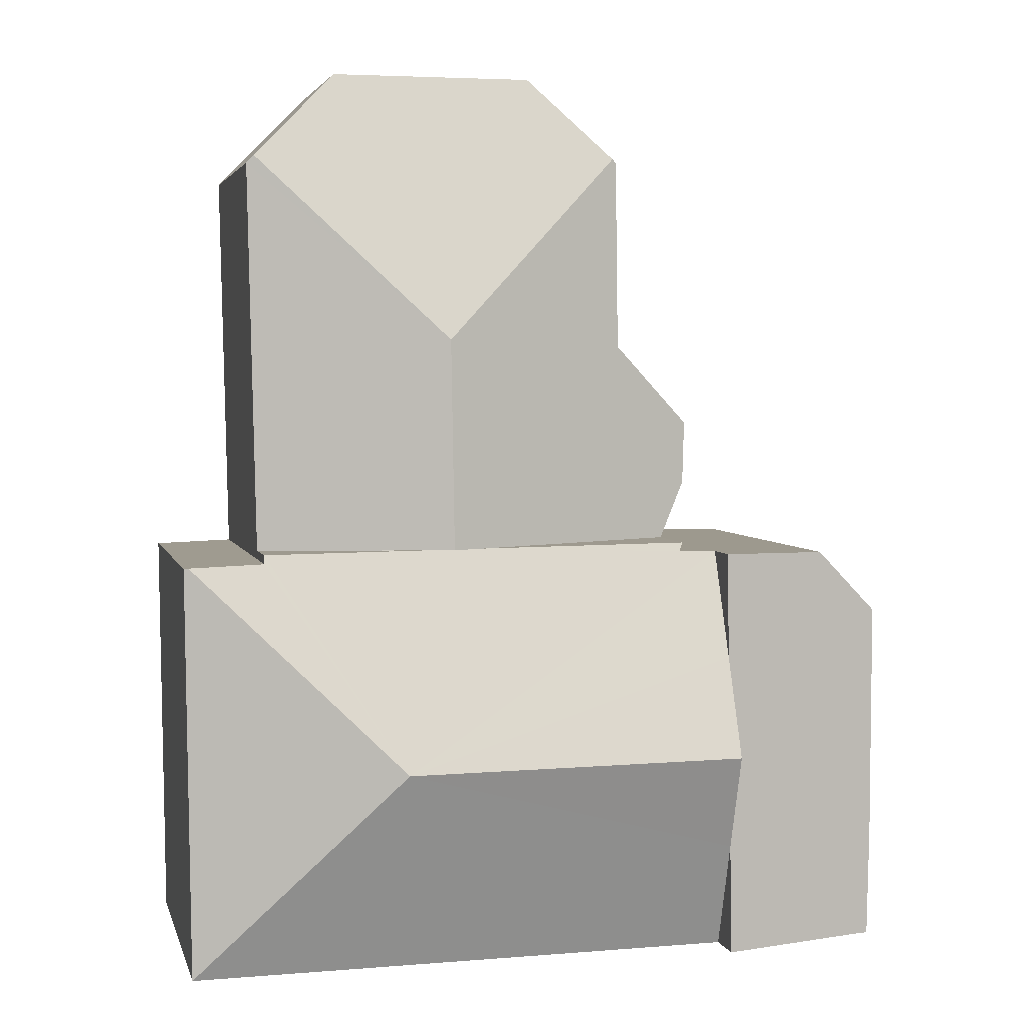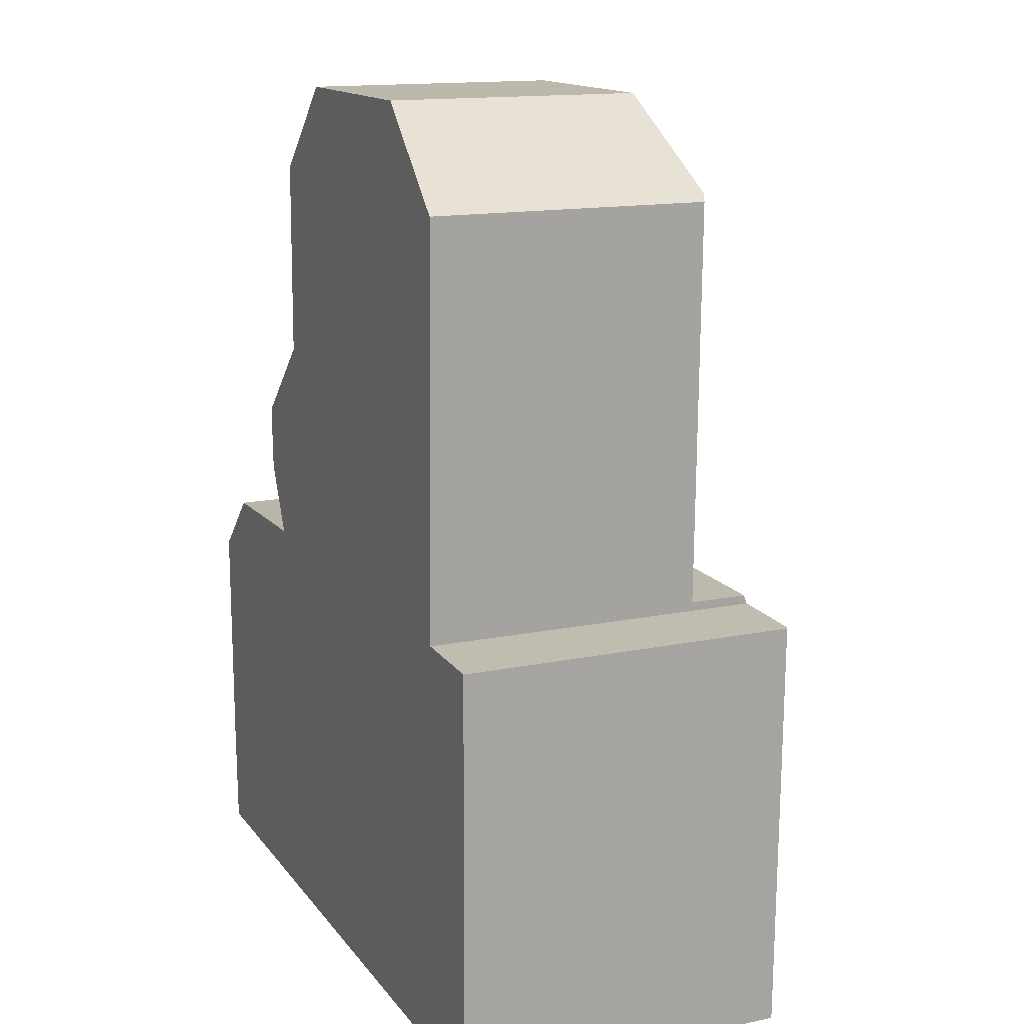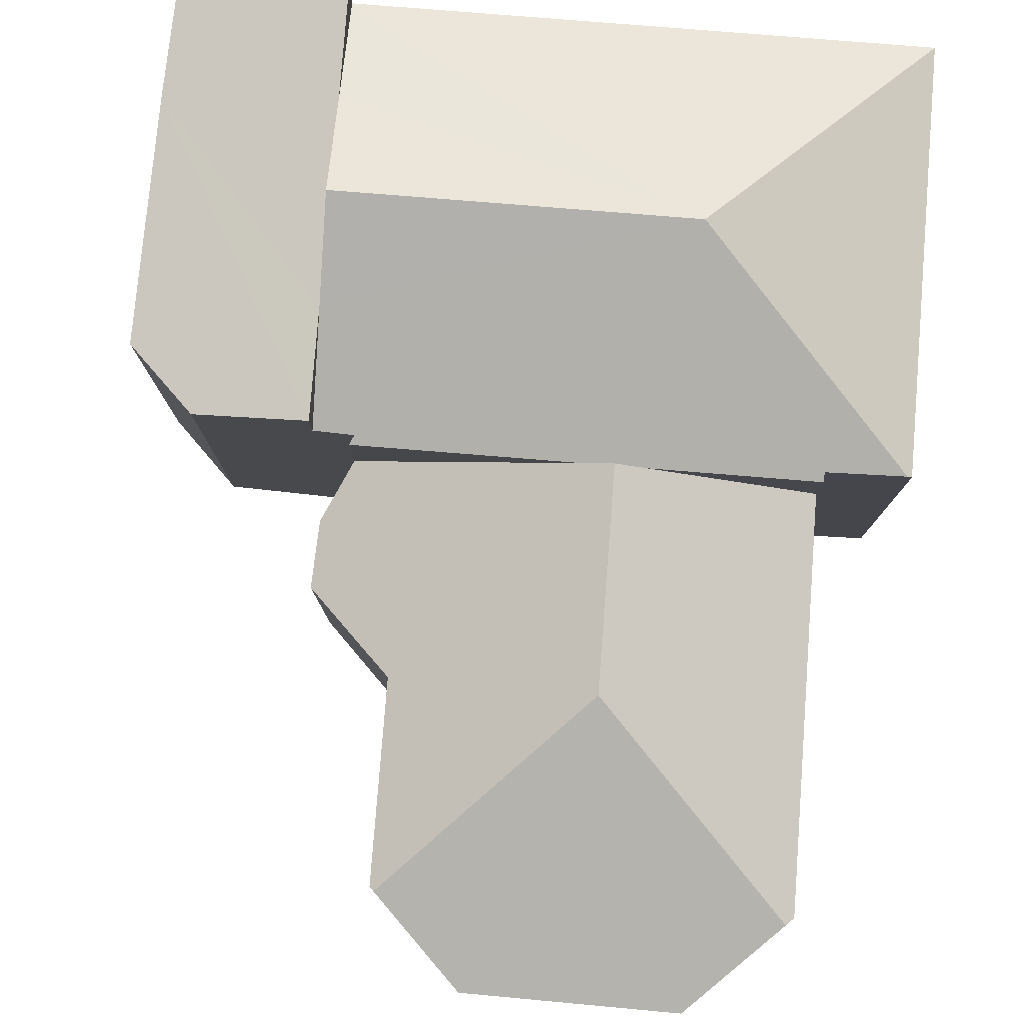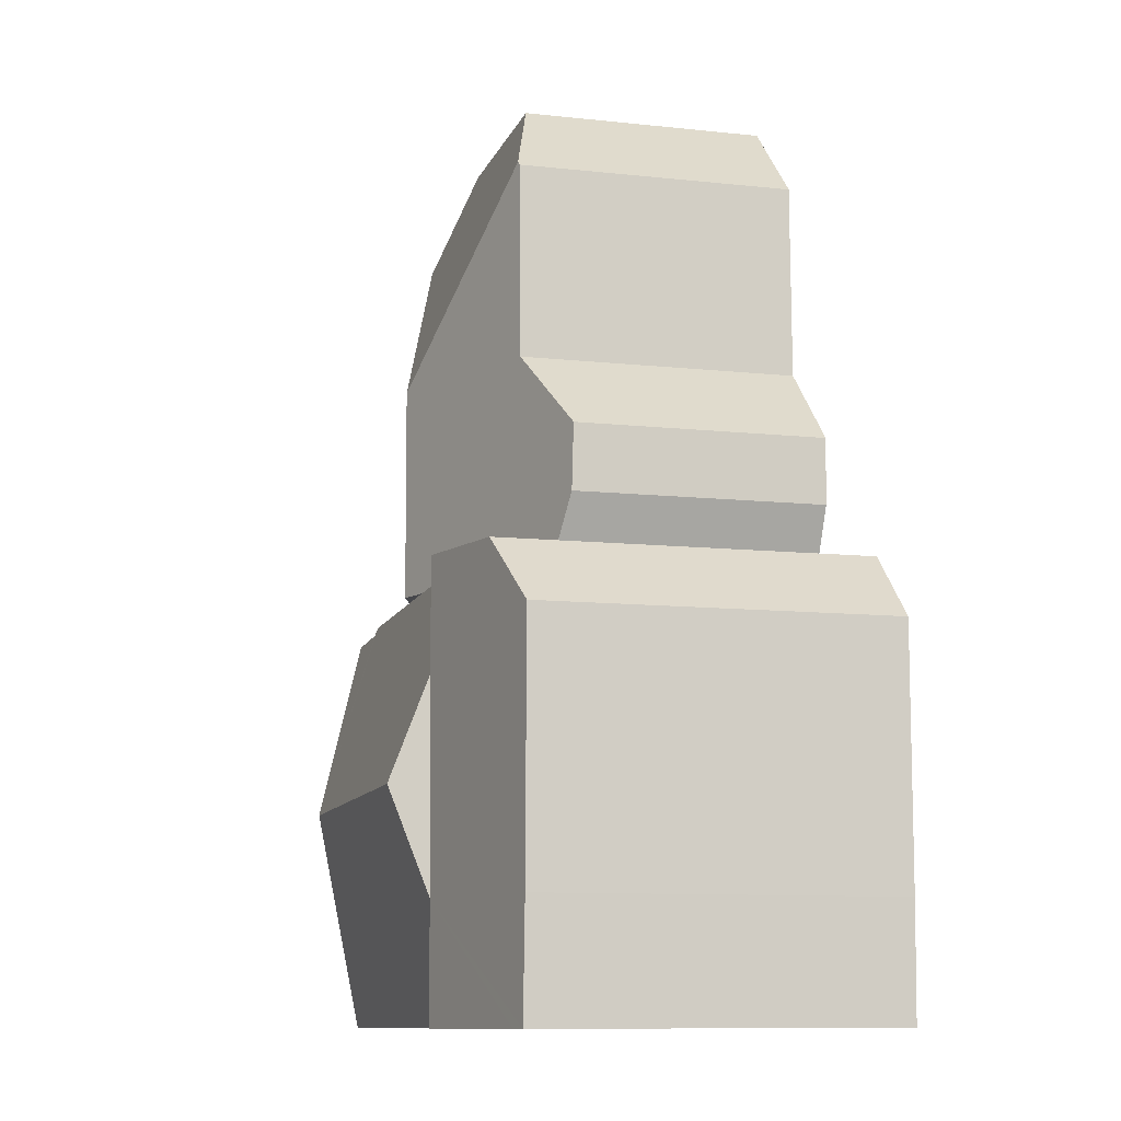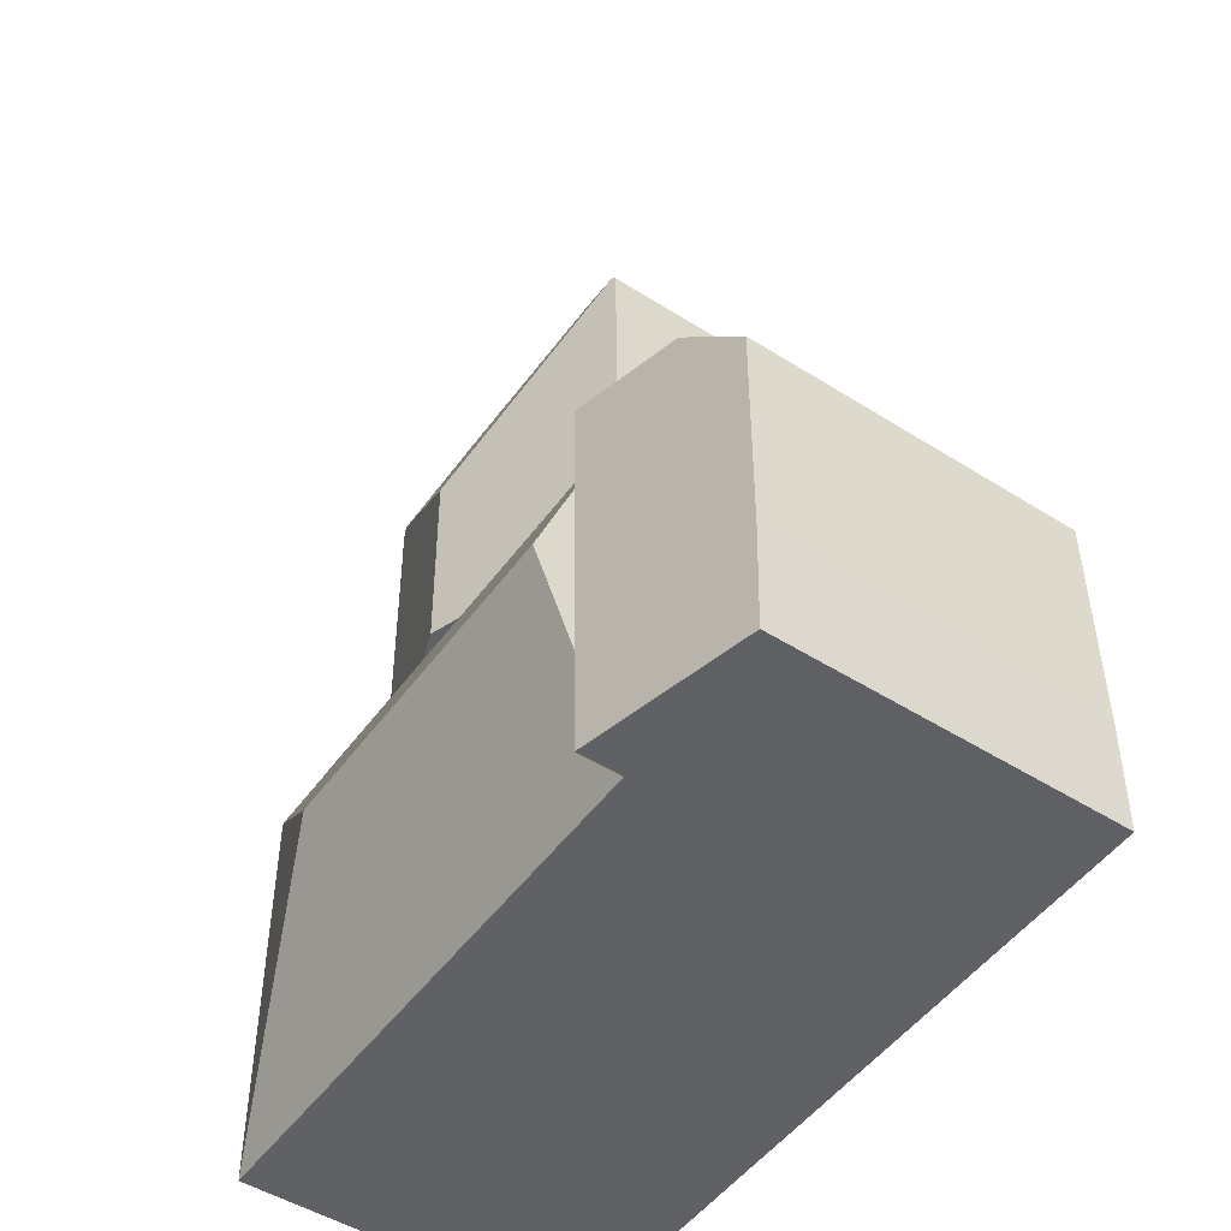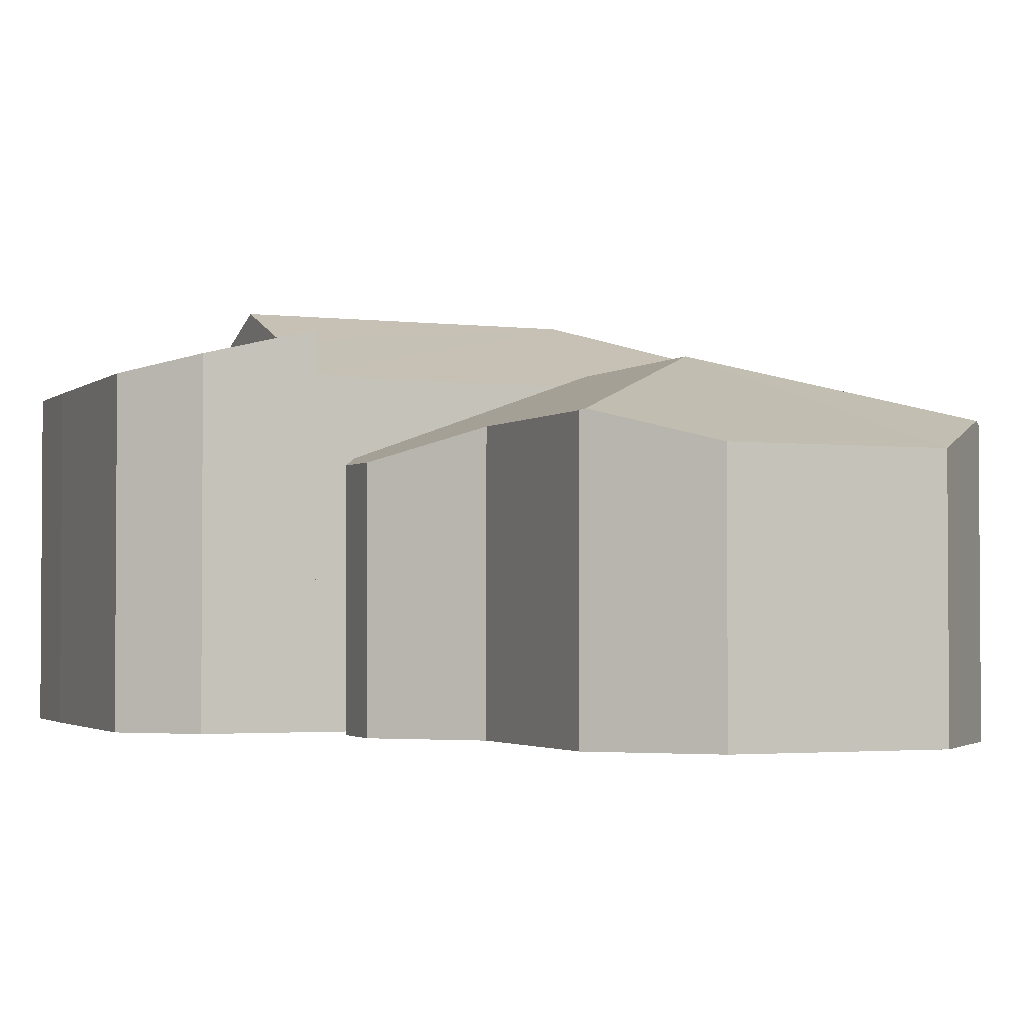
<metadata>
{"format":"obj","ext":"obj","renderer":"f3d","projection":"perspective","resolution":1024,"background":"white","views":[{"elev":3.6,"azim":166.8,"up":"+Z"},{"elev":14.6,"azim":66.0,"up":"+Z"},{"elev":79.9,"azim":5.3,"up":"+Y"},{"elev":-10.1,"azim":-105.5,"up":"+Z"},{"elev":-49.6,"azim":-124.9,"up":"+Z"},{"elev":-2.4,"azim":-22.8,"up":"+Y"}]}
</metadata>
<code>
v  11.79 9.605 -3.28
v  3.924 8.719 -5.442
v  3.96 9.605 -3.186
v  3.882 7.729 -7.993
v  16.52 7.727 -8.15
v  9.727 7.688 1.658
v  4.919 7.765 1.519
v  4.827 7.688 1.717
v  3.997 8.73 -0.93
v  4.037 7.775 1.504
v  10.41 7.688 1.65
v  11.09 7.688 1.641
v  14.81 7.688 1.597
v  14.81 7.766 1.398
v  16.54 7.782 1.335
v  16.64 7.743 1.331
v  3.882 4.894e-16 -7.993
v  3.924 3.332e-16 -5.442
v  4.037 -9.209e-17 1.504
v  3.96 1.951e-16 -3.186
v  3.997 5.695e-17 -0.93
v  4.919 -9.301e-17 1.519
v  4.827 -1.051e-16 1.717
v  11.09 -1.005e-16 1.641
v  14.81 -9.779e-17 1.597
v  9.727 -1.015e-16 1.658
v  10.41 -1.01e-16 1.65
v  14.81 -8.56e-17 1.398
v  16.64 -8.15e-17 1.331
v  16.54 -8.175e-17 1.335
v  16.52 4.99e-16 -8.15
v  4.204 5.697 3.058
v  4.827 5.929 1.717
v  4.154 5.671 4.525
v  10.41 7.933 1.65
v  10.49 7.933 6.515
v  6.051 6.341 6.379
v  6.112 6.337 10.78
v  6.205 6.37 10.87
v  8.156 5.682 12.79
v  12.85 5.682 12.78
v  14.82 6.402 10.78
v  15 6.339 10.6
v  14.81 6.353 1.597
v  4.204 -1.872e-16 3.058
v  4.154 -2.771e-16 4.525
v  6.051 -3.906e-16 6.379
v  6.112 -6.601e-16 10.78
v  8.156 -7.829e-16 12.79
v  6.205 -6.657e-16 10.87
v  12.85 -7.828e-16 12.78
v  15 -6.493e-16 10.6
v  14.82 -6.6e-16 10.78
v  4.037 8.737 1.504
v  0 7.767 4.756e-16
v  1.509 8.128 1.463
v  0.025 7.781 -5.473
v  3.96 8.725 -3.186
v  0.086 7.799 -7.952
v  0.479 7.894 -7.951
v  3.882 8.713 -7.993
v  0.086 4.869e-16 -7.952
v  0.479 4.869e-16 -7.951
v  0.025 3.351e-16 -5.473
v  0 0 0
v  1.509 -8.958e-17 1.463
g defaultobject
f 1 2 3
f 2 1 4
f 4 1 5
f 6 7 8
f 9 1 3
f 1 9 10
f 1 10 7
f 1 7 6
f 1 6 11
f 1 11 12
f 1 12 13
f 1 13 14
f 15 1 14
f 16 1 15
f 1 16 5
f 17 2 4
f 2 17 3
f 3 17 9
f 9 17 10
f 10 17 18
f 10 18 19
f 19 18 20
f 19 20 21
f 19 7 10
f 7 19 22
f 23 6 8
f 6 23 11
f 11 23 12
f 12 23 13
f 13 23 24
f 13 24 25
f 24 23 26
f 24 26 27
f 28 15 14
f 15 28 16
f 16 28 29
f 29 28 30
f 22 8 7
f 8 22 23
f 13 28 14
f 28 13 25
f 29 5 16
f 5 29 31
f 5 17 4
f 17 5 31
f 24 28 25
f 23 22 26
f 28 31 29
f 31 28 17
f 17 28 24
f 17 24 27
f 17 27 26
f 17 26 22
f 17 22 18
f 18 22 19
f 18 19 21
f 18 21 20
f 32 6 33
f 6 32 34
f 6 34 35
f 35 34 36
f 36 34 37
f 36 37 38
f 36 38 39
f 40 36 39
f 36 40 41
f 36 41 42
f 43 36 42
f 36 43 44
f 36 44 35
f 35 44 12
f 12 6 35
f 6 12 44
f 6 44 33
f 33 44 25
f 33 25 23
f 23 25 24
f 23 24 27
f 23 27 26
f 23 32 33
f 32 23 45
f 45 34 32
f 34 45 46
f 47 38 37
f 38 47 48
f 34 47 37
f 47 34 46
f 38 40 39
f 40 38 48
f 40 48 49
f 49 48 50
f 49 41 40
f 41 49 51
f 51 42 41
f 42 51 43
f 43 51 52
f 52 51 53
f 43 25 44
f 25 43 52
f 50 51 49
f 51 50 48
f 51 48 47
f 51 47 53
f 53 47 46
f 53 46 45
f 53 45 23
f 53 23 26
f 53 26 52
f 52 26 27
f 52 27 25
f 25 27 24
f 54 55 56
f 55 54 57
f 57 54 9
f 57 9 58
f 57 58 2
f 57 2 59
f 59 2 60
f 60 2 61
f 19 9 54
f 9 19 58
f 58 19 2
f 2 19 61
f 61 19 18
f 61 18 17
f 18 19 21
f 18 21 20
f 17 60 61
f 60 17 59
f 59 17 62
f 62 17 63
f 62 57 59
f 57 62 64
f 64 55 57
f 55 64 65
f 55 66 56
f 66 55 65
f 56 19 54
f 19 56 66
f 63 64 62
f 64 63 17
f 64 17 18
f 64 18 65
f 65 18 20
f 65 20 21
f 65 21 19
f 65 19 66

</code>
